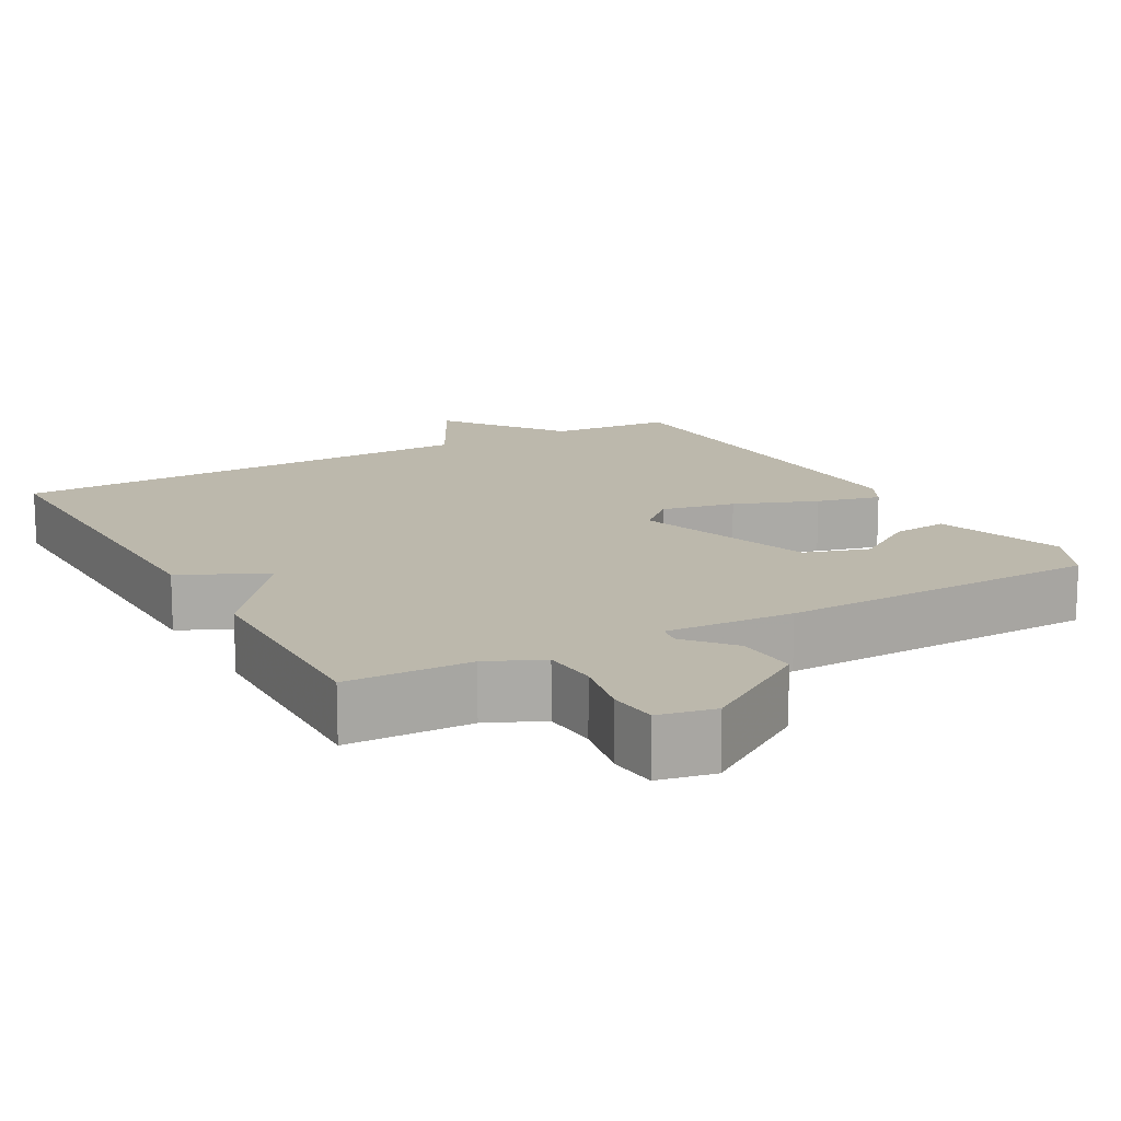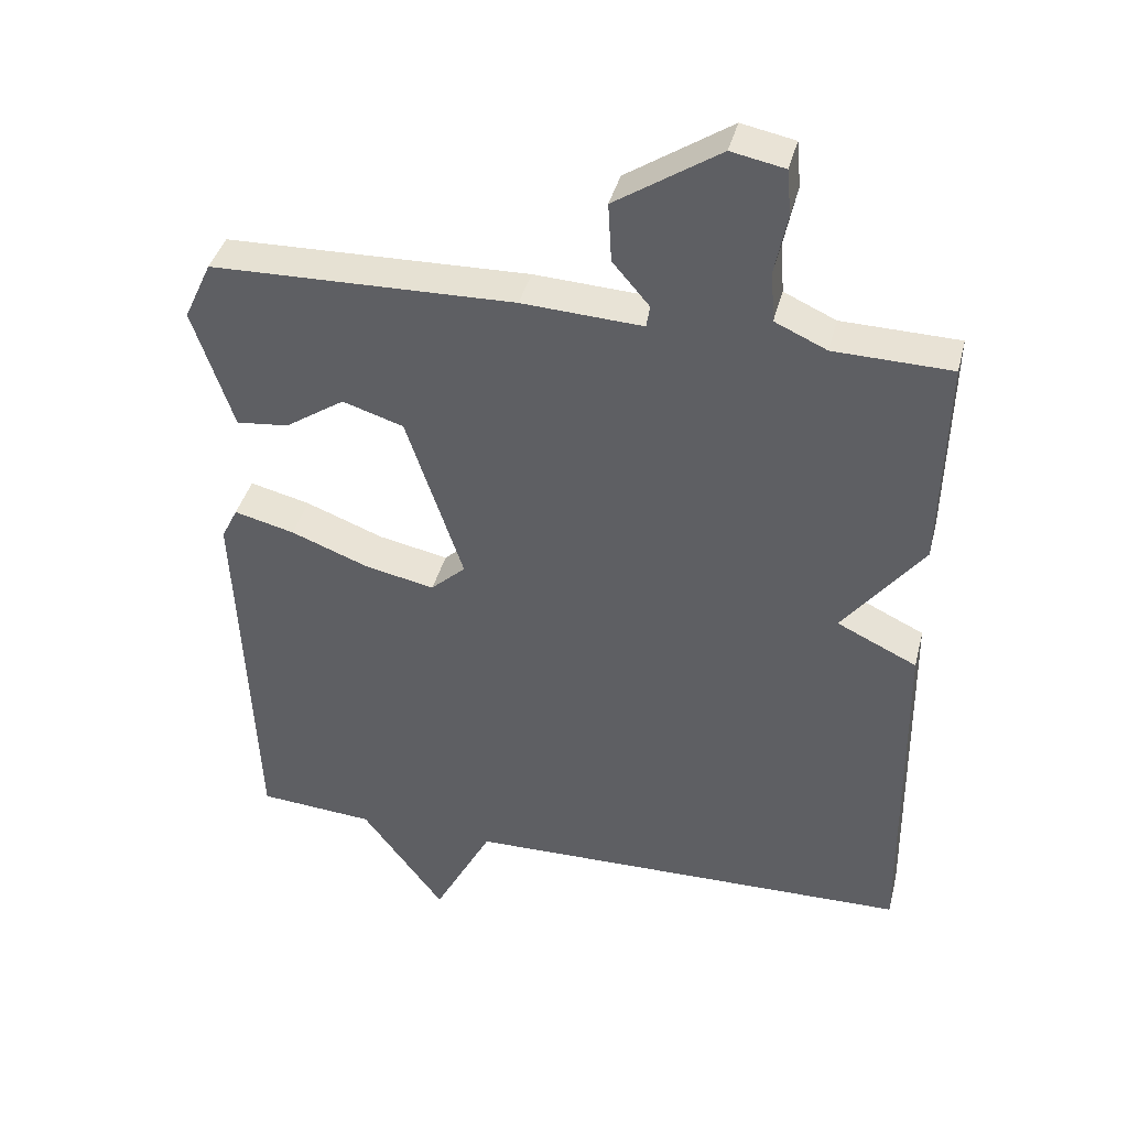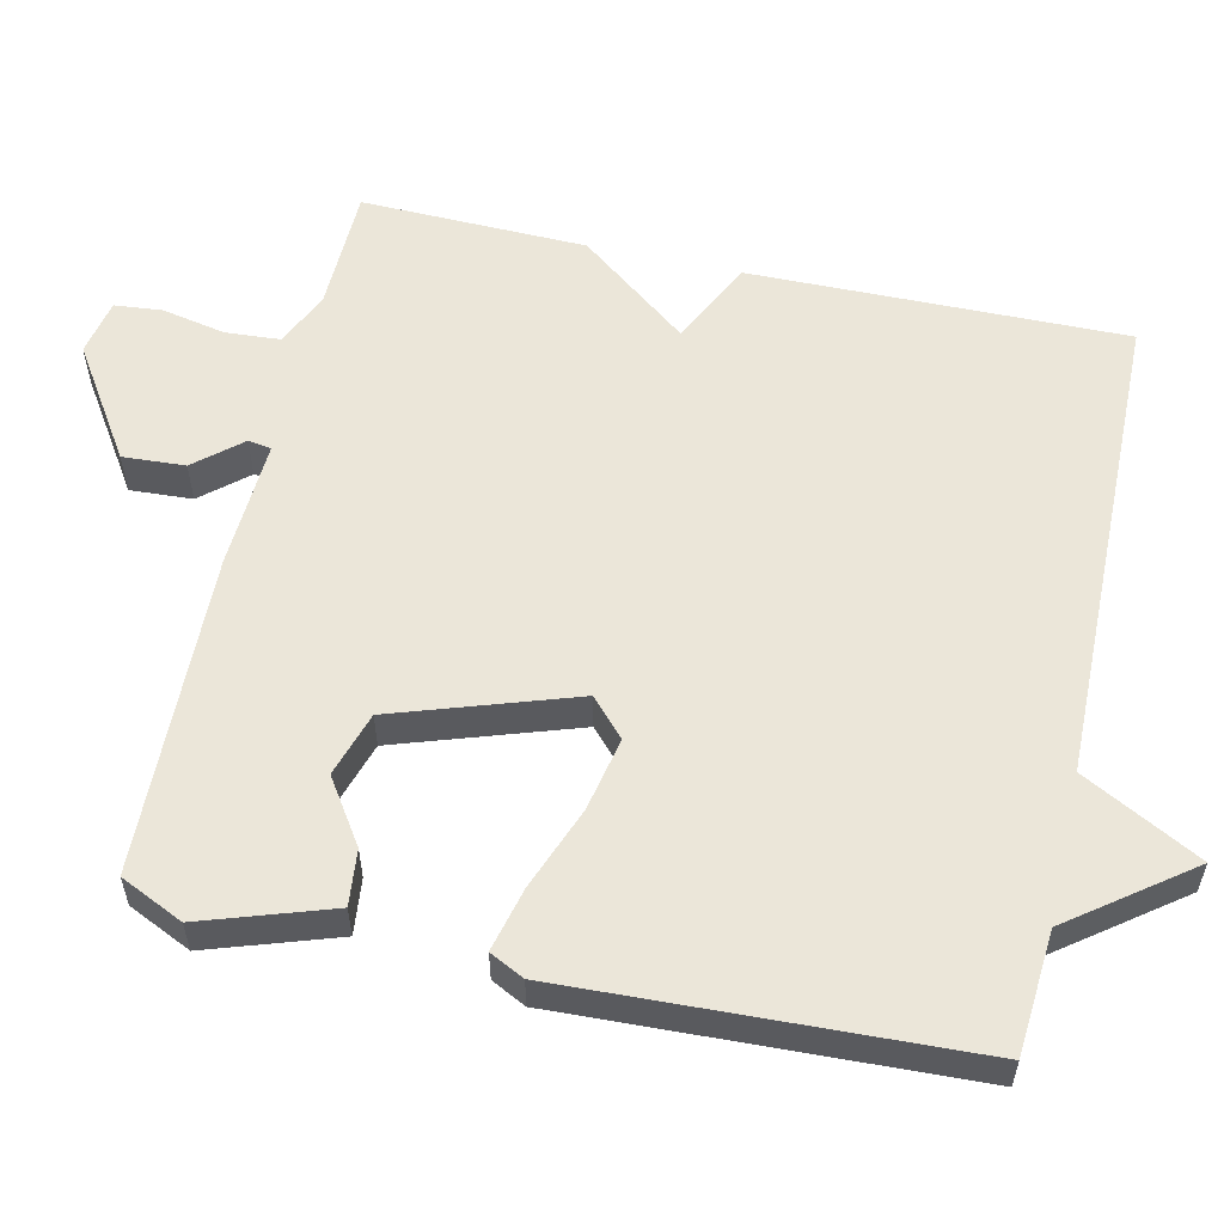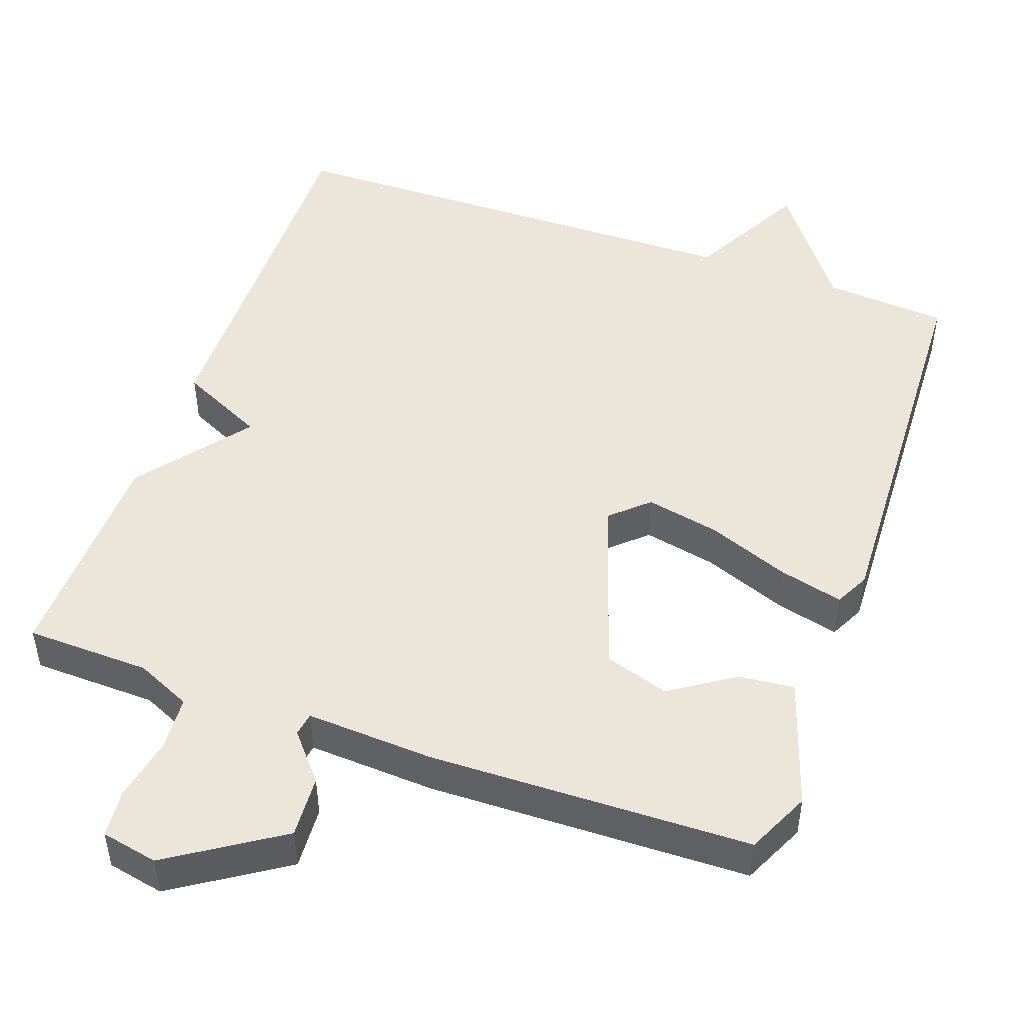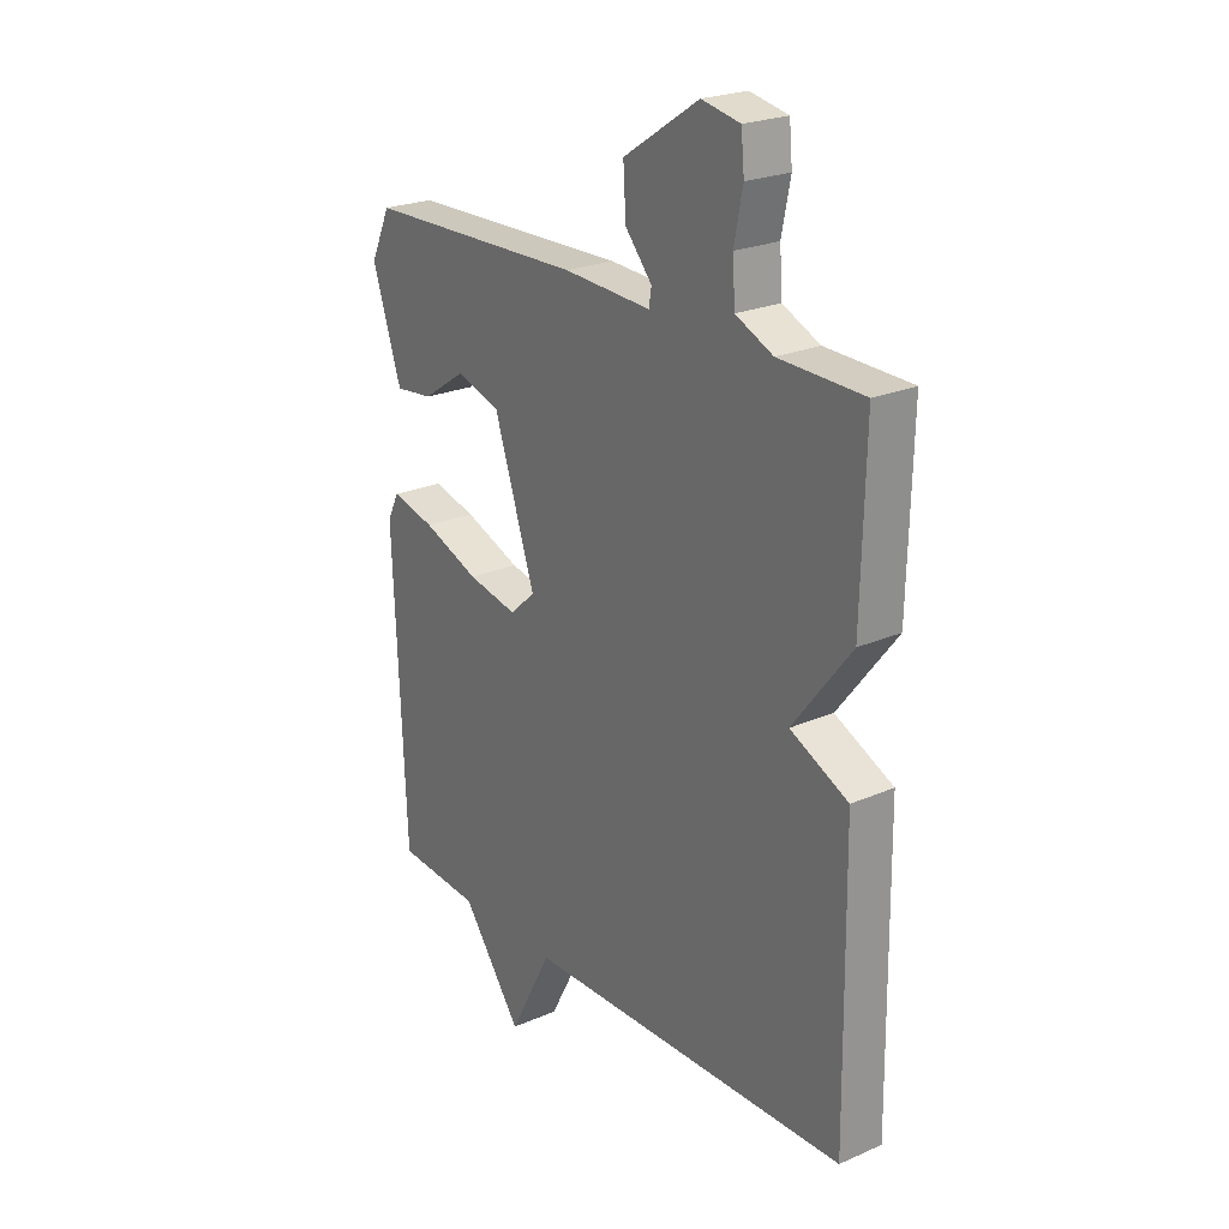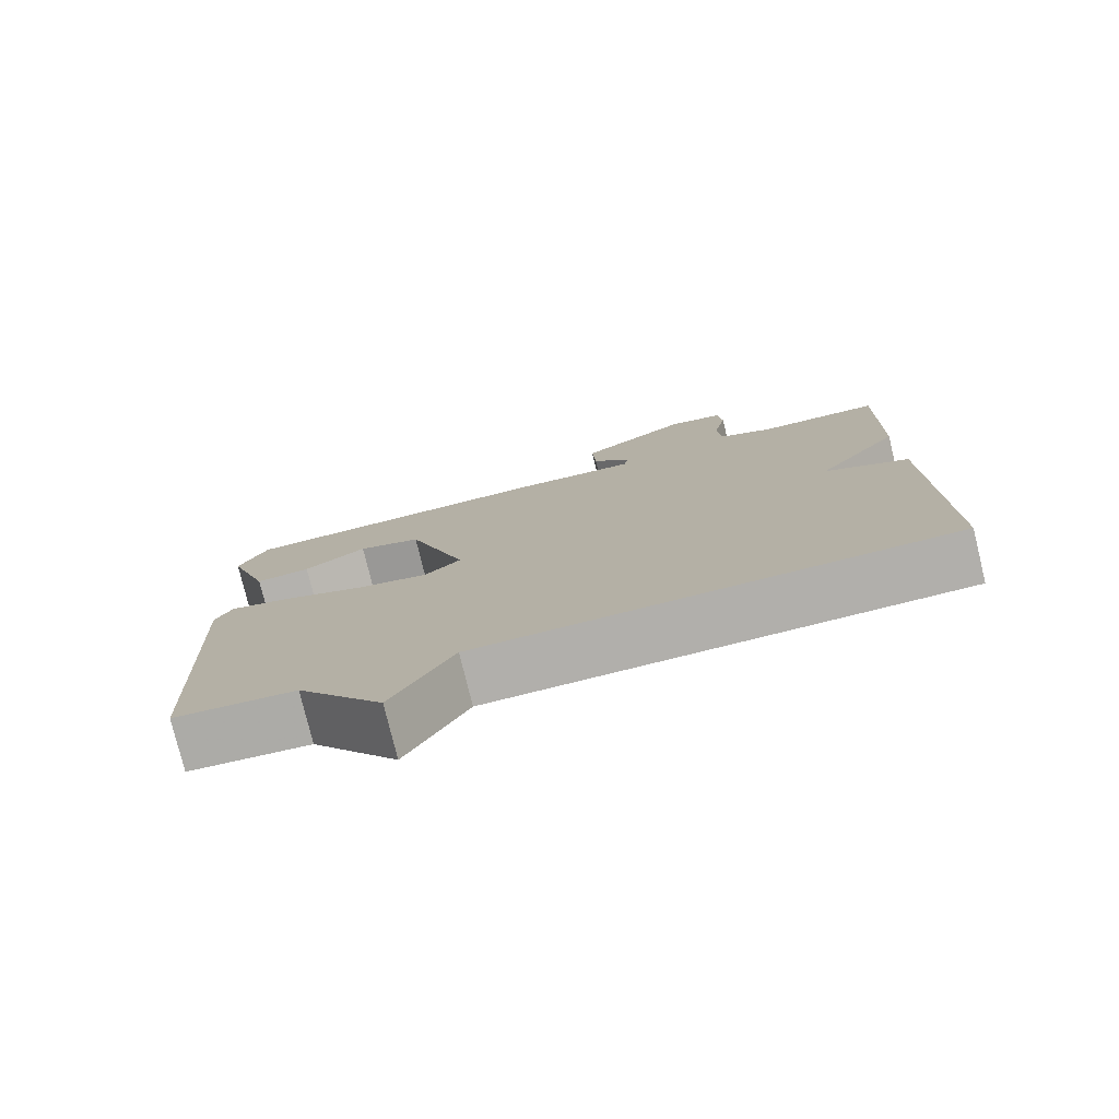
<metadata>
{"format":"obj","ext":"obj","renderer":"f3d","projection":"perspective","resolution":1024,"background":"white","views":[{"elev":14.6,"azim":-29.1,"up":"+Y"},{"elev":39.8,"azim":-166.0,"up":"+Z"},{"elev":57.1,"azim":102.7,"up":"+Y"},{"elev":48.5,"azim":19.7,"up":"+Y"},{"elev":23.5,"azim":-126.2,"up":"+Z"},{"elev":-77.9,"azim":-166.3,"up":"+Z"}]}
</metadata>
<code>
v 0.5 0.07 0.5
v 0.539 0.07 0.416
v 0.482 0.07 0.245
v 0.408 0.07 0.253
v 0.324 0.07 0.309
v 0.238 0.07 0.282
v 0.158 0.07 0.043
v 0.207 0.07 -0.002
v 0.305 0.07 0.018
v 0.415 0.07 0.06
v 0.5 0.07 0.081
v 0.523 0.07 0.035
v 0.5 0.07 -0.5
v 0.336 0.07 -0.512
v 0.219 0.07 -0.669
v 0.136 0.07 -0.512
v -0.5 0.07 -0.5
v -0.493 0.07 0
v -0.38 0.07 0.054
v -0.493 0.07 0.2
v -0.5 0.07 0.5
v -0.335 0.07 0.504
v -0.262 0.07 0.537
v -0.257 0.07 0.61
v -0.274 0.07 0.694
v -0.268 0.07 0.758
v -0.193 0.07 0.773
v -0.046 0.07 0.677
v -0.051 0.07 0.594
v -0.103 0.07 0.533
v -0.098 0.07 0.502
v 0.072 0.07 0.511
v 0.5 0 0.5
v 0.539 0 0.416
v 0.482 0 0.245
v 0.408 0 0.253
v 0.324 0 0.309
v 0.238 0 0.282
v 0.158 0 0.043
v 0.207 0 -0.002
v 0.305 0 0.018
v 0.415 0 0.06
v 0.5 0 0.081
v 0.523 0 0.035
v 0.5 0 -0.5
v 0.336 0 -0.512
v 0.219 0 -0.669
v 0.136 0 -0.512
v -0.5 0 -0.5
v -0.493 0 0
v -0.38 0 0.054
v -0.493 0 0.2
v -0.5 0 0.5
v -0.335 0 0.504
v -0.262 0 0.537
v -0.257 0 0.61
v -0.274 0 0.694
v -0.268 0 0.758
v -0.193 0 0.773
v -0.046 0 0.677
v -0.051 0 0.594
v -0.103 0 0.533
v -0.098 0 0.502
v 0.072 0 0.511
f 1 2 3
f 32 1 3
f 31 32 3
f 28 29 30
f 27 28 30
f 26 27 30
f 25 26 30
f 24 25 30
f 23 24 30 31
f 22 23 31
f 21 22 31
f 20 21 31
f 19 20 31
f 16 17 18 19
f 16 19 31
f 14 15 16 31
f 12 13 14
f 11 12 14
f 10 11 14
f 9 10 14
f 8 9 14
f 7 8 14
f 7 14 31
f 6 7 31
f 5 6 31
f 3 4 5
f 3 5 31
f 35 34 33
f 35 33 64
f 35 64 63
f 62 61 60
f 62 60 59
f 62 59 58
f 62 58 57
f 62 57 56
f 63 62 56 55
f 63 55 54
f 63 54 53
f 63 53 52
f 63 52 51
f 51 50 49 48
f 63 51 48
f 63 48 47 46
f 46 45 44
f 46 44 43
f 46 43 42
f 46 42 41
f 46 41 40
f 46 40 39
f 63 46 39
f 63 39 38
f 63 38 37
f 37 36 35
f 63 37 35
f 1 33 34 2
f 2 34 35 3
f 3 35 36 4
f 4 36 37 5
f 5 37 38 6
f 6 38 39 7
f 7 39 40 8
f 8 40 41 9
f 9 41 42 10
f 10 42 43 11
f 11 43 44 12
f 12 44 45 13
f 13 45 46 14
f 14 46 47 15
f 15 47 48 16
f 16 48 49 17
f 17 49 50 18
f 18 50 51 19
f 19 51 52 20
f 20 52 53 21
f 21 53 54 22
f 22 54 55 23
f 23 55 56 24
f 24 56 57 25
f 25 57 58 26
f 26 58 59 27
f 27 59 60 28
f 28 60 61 29
f 29 61 62 30
f 30 62 63 31
f 31 63 64 32
f 32 64 33 1

</code>
